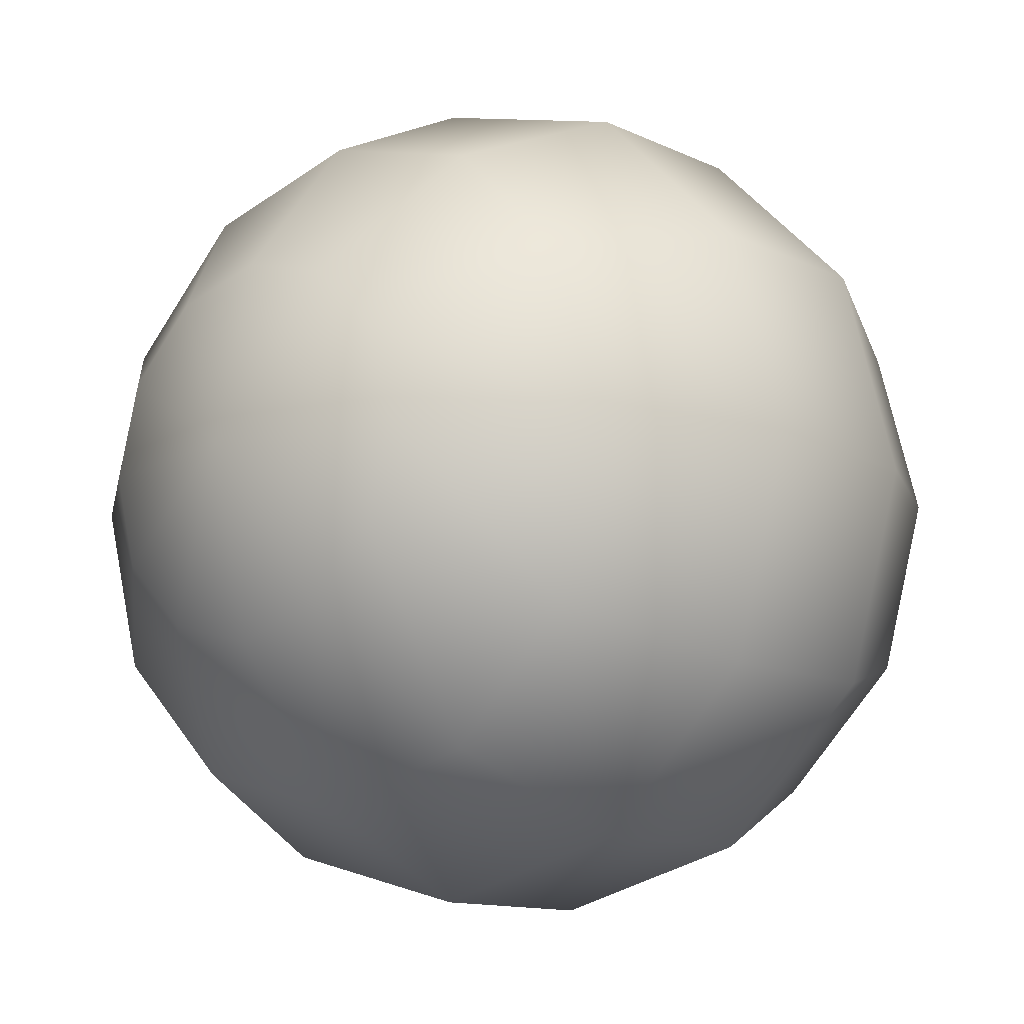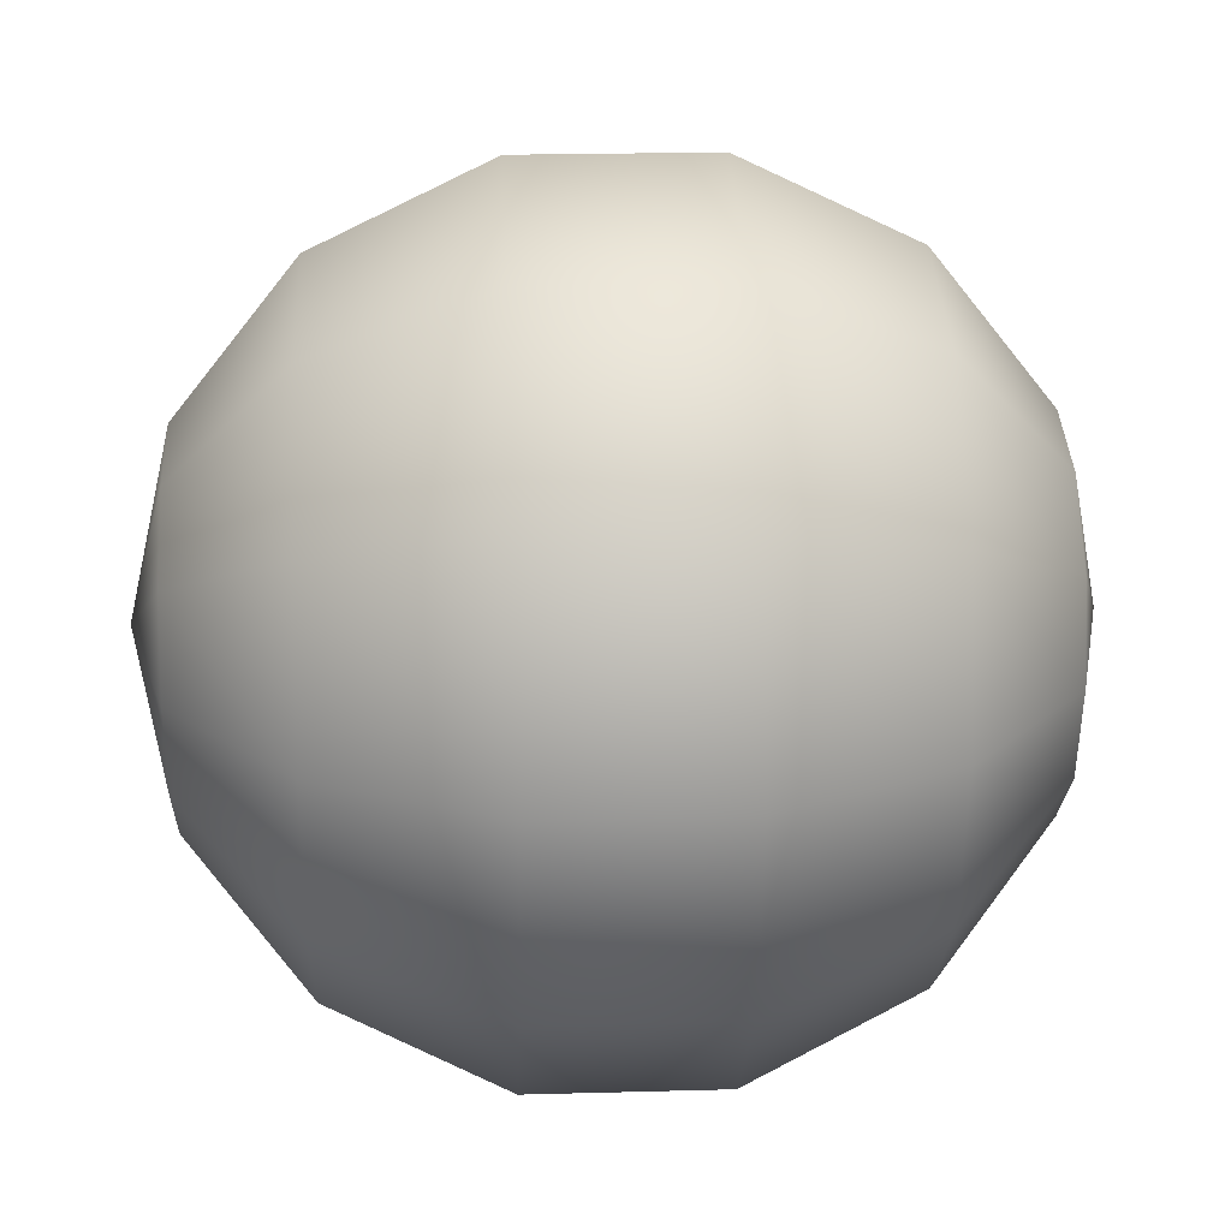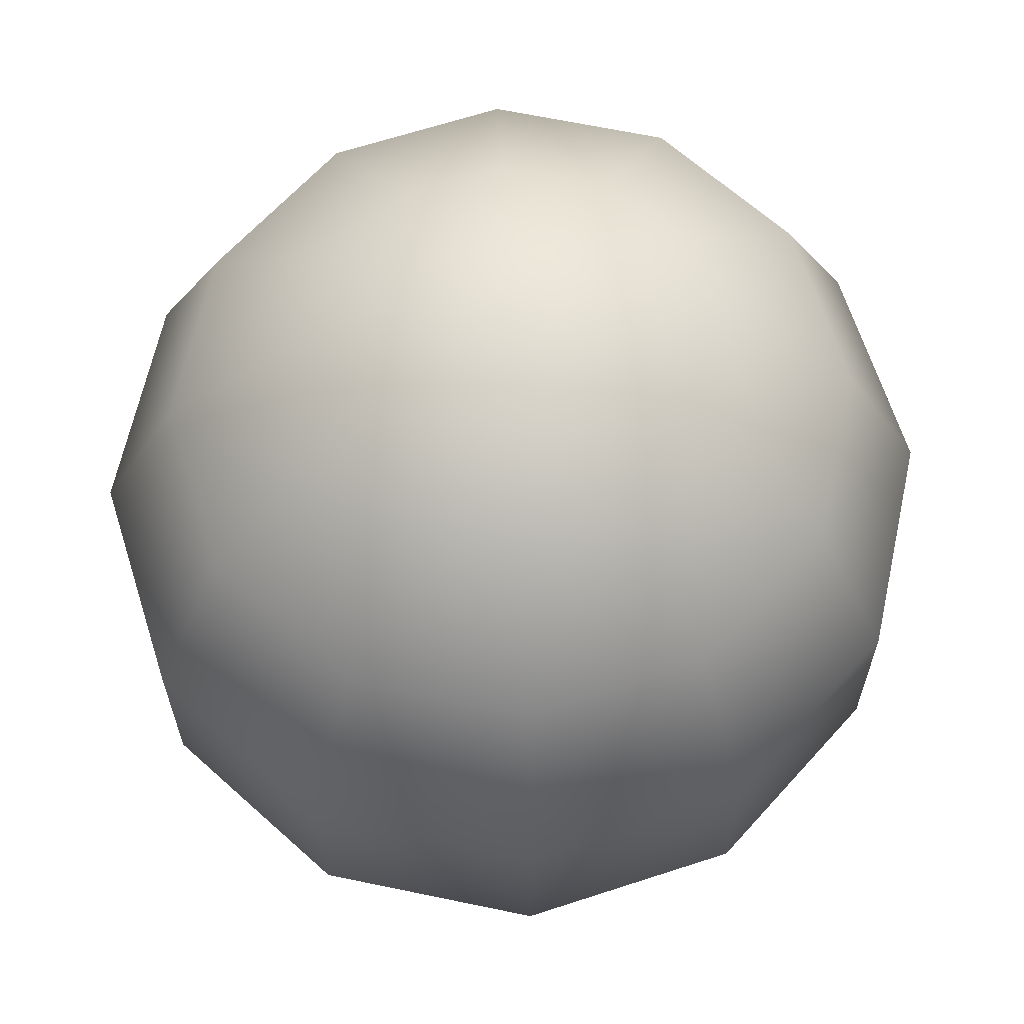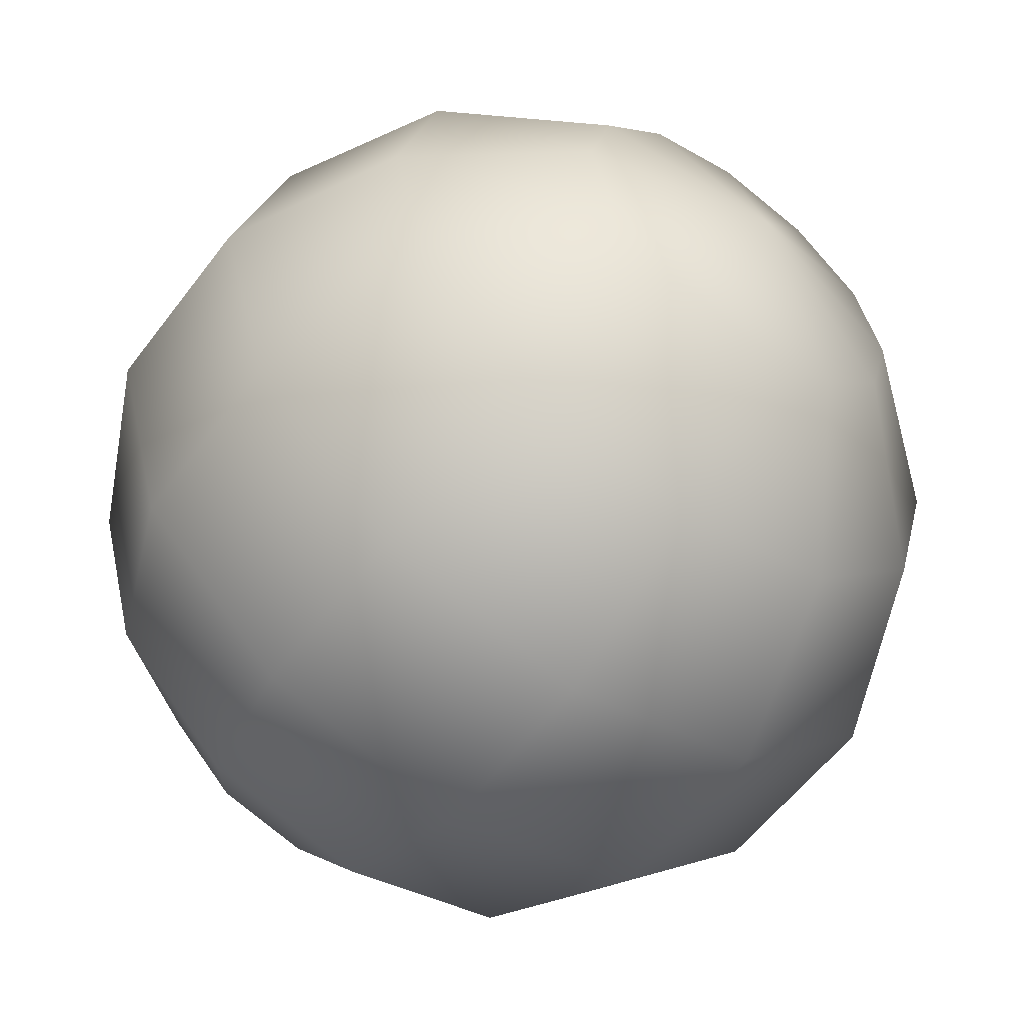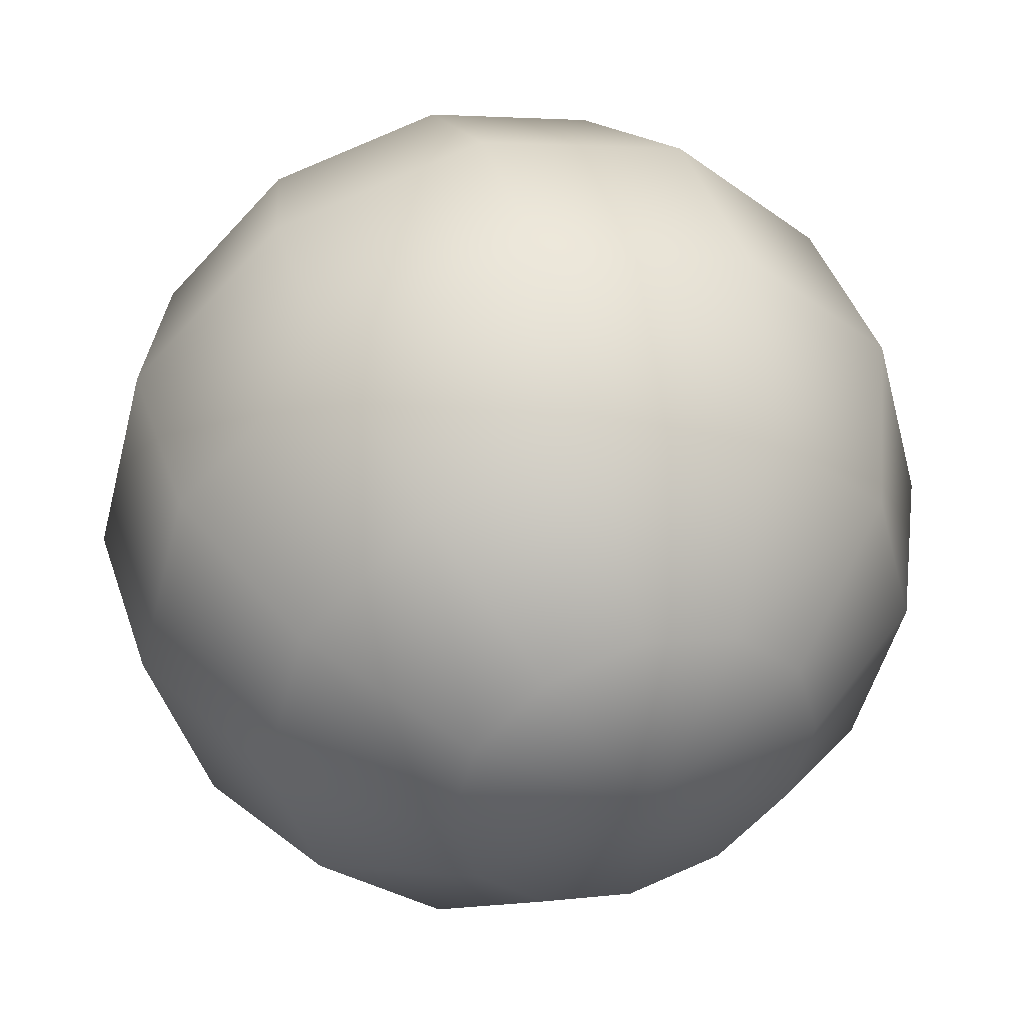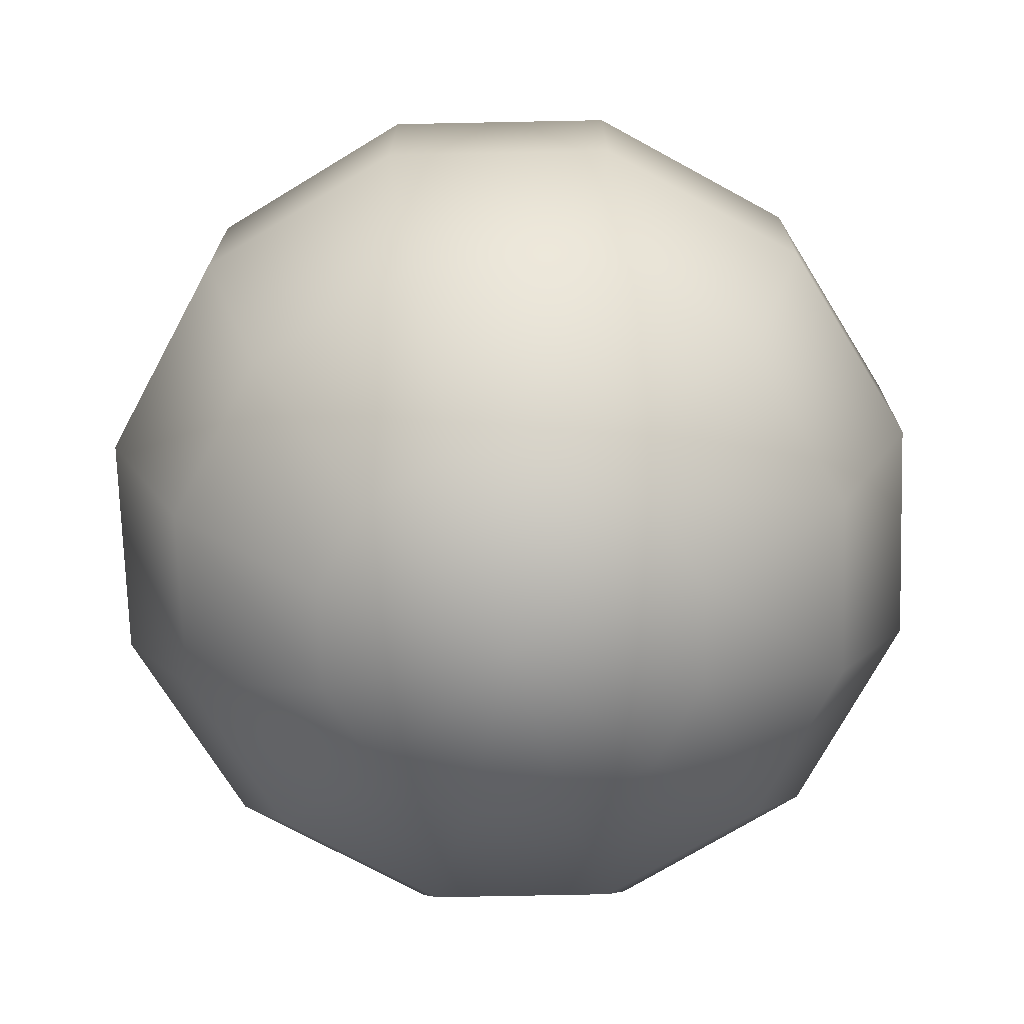
<metadata>
{"format":"obj","ext":"obj","renderer":"f3d","projection":"perspective","resolution":1024,"background":"white","views":[{"elev":-11.8,"azim":-138.8,"up":"+Z"},{"elev":21.6,"azim":87.2,"up":"+Z"},{"elev":64.4,"azim":117.1,"up":"+Y"},{"elev":-56.9,"azim":-36.5,"up":"+Z"},{"elev":43.9,"azim":-18.2,"up":"+Z"},{"elev":-72.4,"azim":136.5,"up":"+Y"}]}
</metadata>
<code>
g pm0890_00_BodyC1Skin
v 0.08259 1.421 -0.8328
v 3.866e-18 1.384 -0.6915
v 0.143 1.421 -0.7731
v 0.1488 1.525 -0.9461
v 3.866e-18 1.525 -0.9855
v 3.866e-18 1.421 -0.8547
v 3.866e-18 1.384 -0.6915
v 3.866e-18 1.676 -1.058
v 0.1856 1.676 -1.009
v 3.866e-18 1.843 -1.058
v 0.2578 1.525 -0.8385
v 0.1856 1.843 -1.009
v 3.866e-18 1.994 -0.9855
v 0.1652 1.421 -0.6915
v 3.866e-18 1.384 -0.6915
v 0.3214 1.676 -0.8748
v 0.1488 1.994 -0.9461
v 3.866e-18 2.099 -0.8547
v 0.2976 1.525 -0.6915
v 0.3214 1.843 -0.8748
v 0.08259 2.099 -0.8328
v 3.866e-18 2.136 -0.6915
v 0.2578 1.994 -0.8385
v 0.3711 1.676 -0.6915
v 0.143 1.421 -0.61
v 3.866e-18 1.384 -0.6915
v 0.2578 1.525 -0.5446
v 0.3711 1.843 -0.6915
v 0.143 2.099 -0.7731
v 3.866e-18 2.136 -0.6915
v 0.2976 1.994 -0.6915
v 0.3214 1.676 -0.5083
v 0.08259 1.421 -0.5503
v 3.866e-18 1.384 -0.6915
v 0.1488 1.525 -0.437
v 0.3214 1.843 -0.5083
v 0.1652 2.099 -0.6915
v 3.866e-18 2.136 -0.6915
v 0.2578 1.994 -0.5446
v 0.1856 1.676 -0.3741
v 3.866e-18 1.421 -0.5284
v 3.866e-18 1.384 -0.6915
v 3.866e-18 1.525 -0.3976
v 0.1856 1.843 -0.3741
v 0.143 2.099 -0.61
v 3.866e-18 2.136 -0.6915
v 0.1488 1.994 -0.437
v 3.866e-18 1.676 -0.325
v -0.08259 1.421 -0.5503
v 3.866e-18 1.384 -0.6915
v -0.1488 1.525 -0.437
v 3.866e-18 1.843 -0.325
v 0.08259 2.099 -0.5503
v 3.866e-18 2.136 -0.6915
v 3.866e-18 1.994 -0.3976
v -0.1856 1.676 -0.3741
v -0.143 1.421 -0.61
v 3.866e-18 1.384 -0.6915
v -0.2578 1.525 -0.5446
v -0.1856 1.843 -0.3741
v 3.866e-18 2.099 -0.5284
v 3.866e-18 2.136 -0.6915
v -0.1488 1.994 -0.437
v -0.3214 1.676 -0.5083
v -0.1652 1.421 -0.6915
v 3.866e-18 1.384 -0.6915
v -0.2976 1.525 -0.6915
v -0.3214 1.843 -0.5083
v -0.08259 2.099 -0.5503
v 3.866e-18 2.136 -0.6915
v -0.2578 1.994 -0.5446
v -0.3711 1.676 -0.6915
v -0.143 1.421 -0.7731
v 3.866e-18 1.384 -0.6915
v -0.2578 1.525 -0.8385
v -0.3711 1.843 -0.6915
v -0.143 2.099 -0.61
v 3.866e-18 2.136 -0.6915
v -0.2976 1.994 -0.6915
v -0.3214 1.676 -0.8748
v -0.08259 1.421 -0.8328
v 3.866e-18 1.384 -0.6915
v -0.1488 1.525 -0.9461
v -0.3214 1.843 -0.8748
v -0.1652 2.099 -0.6915
v 3.866e-18 2.136 -0.6915
v 3.866e-18 1.421 -0.8547
v 3.866e-18 1.384 -0.6915
v 3.866e-18 1.525 -0.9855
v -0.1856 1.676 -1.009
v 3.866e-18 1.676 -1.058
v -0.1856 1.843 -1.009
v 3.866e-18 1.843 -1.058
v -0.2578 1.994 -0.8385
v -0.1488 1.994 -0.9461
v 3.866e-18 1.994 -0.9855
v -0.143 2.099 -0.7731
v 3.866e-18 2.136 -0.6915
v -0.08259 2.099 -0.8328
v 3.866e-18 2.136 -0.6915
v 3.866e-18 2.099 -0.8547
v 3.866e-18 2.136 -0.6915
g pm0890_00_BodyC1Skin_0
f 3 2 1
f 1 4 3
f 5 4 1
f 6 5 1
f 1 7 6
f 5 8 4
f 8 9 4
f 8 10 9
f 4 11 3
f 4 9 11
f 10 12 9
f 10 13 12
f 3 11 14
f 14 15 3
f 9 16 11
f 9 12 16
f 13 17 12
f 13 18 17
f 11 19 14
f 11 16 19
f 12 20 16
f 12 17 20
f 18 21 17
f 18 22 21
f 17 21 23
f 17 23 20
f 16 20 24
f 16 24 19
f 14 19 25
f 25 26 14
f 19 27 25
f 19 24 27
f 20 28 24
f 20 23 28
f 21 29 23
f 21 30 29
f 23 29 31
f 23 31 28
f 24 28 32
f 24 32 27
f 25 27 33
f 33 34 25
f 27 35 33
f 27 32 35
f 28 36 32
f 28 31 36
f 29 37 31
f 29 38 37
f 31 37 39
f 31 39 36
f 32 36 40
f 32 40 35
f 33 35 41
f 41 42 33
f 35 43 41
f 35 40 43
f 36 44 40
f 36 39 44
f 37 45 39
f 37 46 45
f 39 45 47
f 39 47 44
f 40 44 48
f 40 48 43
f 41 43 49
f 49 50 41
f 43 51 49
f 43 48 51
f 44 52 48
f 44 47 52
f 45 53 47
f 45 54 53
f 47 53 55
f 47 55 52
f 48 52 56
f 48 56 51
f 49 51 57
f 57 58 49
f 51 59 57
f 51 56 59
f 52 60 56
f 52 55 60
f 53 61 55
f 53 62 61
f 55 61 63
f 55 63 60
f 56 60 64
f 56 64 59
f 57 59 65
f 65 66 57
f 59 67 65
f 59 64 67
f 60 68 64
f 60 63 68
f 61 69 63
f 61 70 69
f 63 69 71
f 63 71 68
f 64 68 72
f 64 72 67
f 65 67 73
f 73 74 65
f 67 75 73
f 67 72 75
f 68 76 72
f 68 71 76
f 69 77 71
f 69 78 77
f 71 77 79
f 71 79 76
f 72 76 80
f 72 80 75
f 73 75 81
f 81 82 73
f 75 83 81
f 75 80 83
f 76 84 80
f 76 79 84
f 77 85 79
f 77 86 85
f 81 83 87
f 87 88 81
f 83 89 87
f 80 90 83
f 83 90 89
f 80 84 90
f 90 91 89
f 90 92 91
f 84 92 90
f 92 93 91
f 79 94 84
f 79 85 94
f 84 94 92
f 92 95 93
f 94 95 92
f 95 96 93
f 85 97 94
f 94 97 95
f 85 98 97
f 95 99 96
f 97 99 95
f 97 100 99
f 99 101 96
f 99 102 101

</code>
